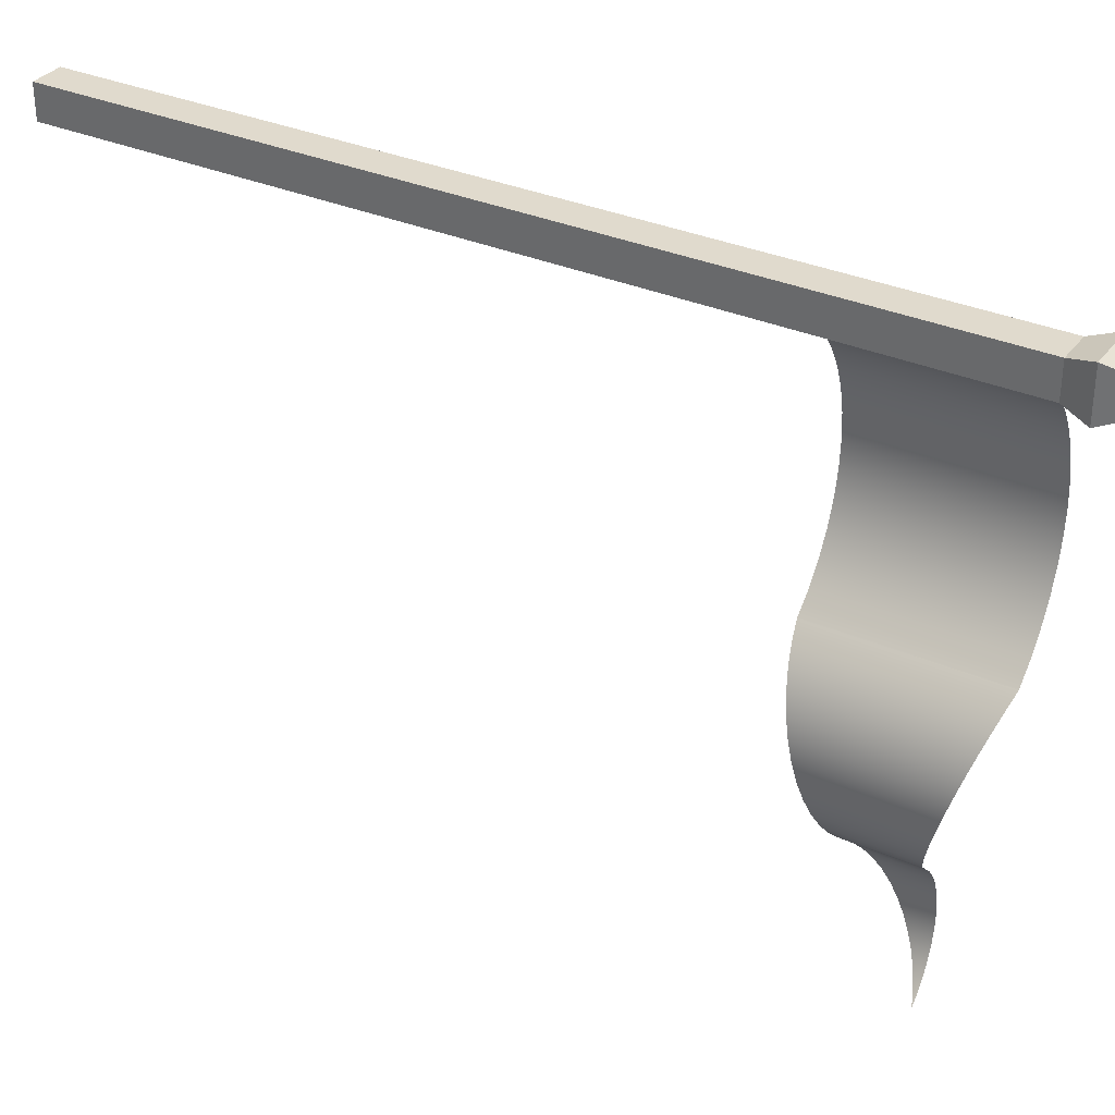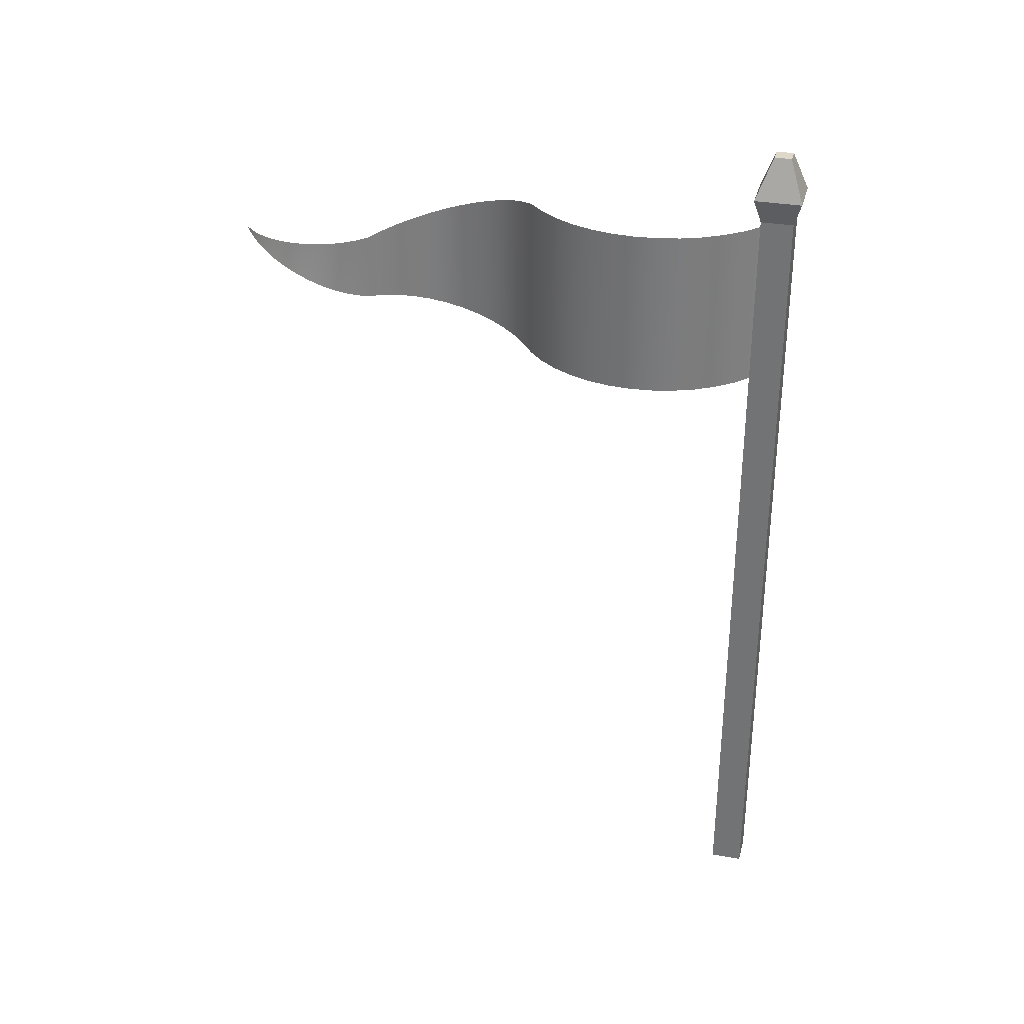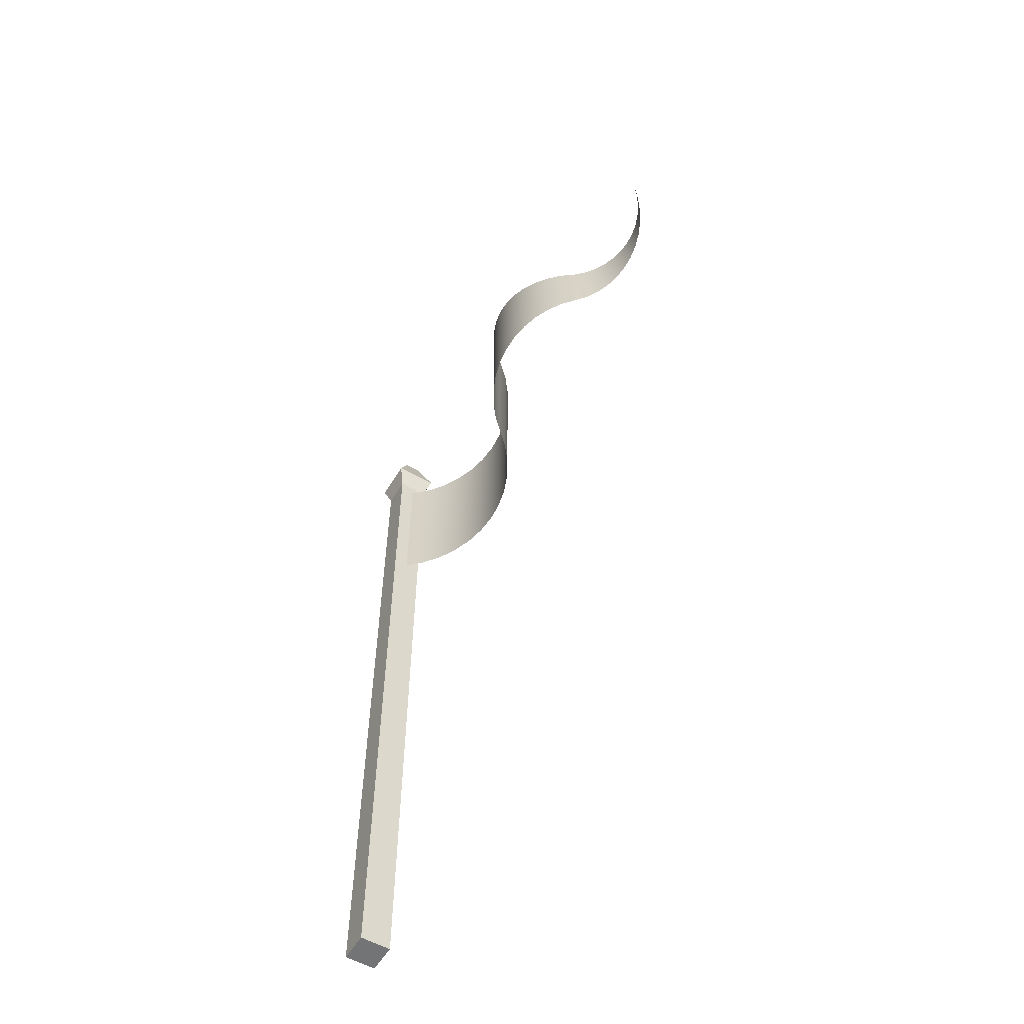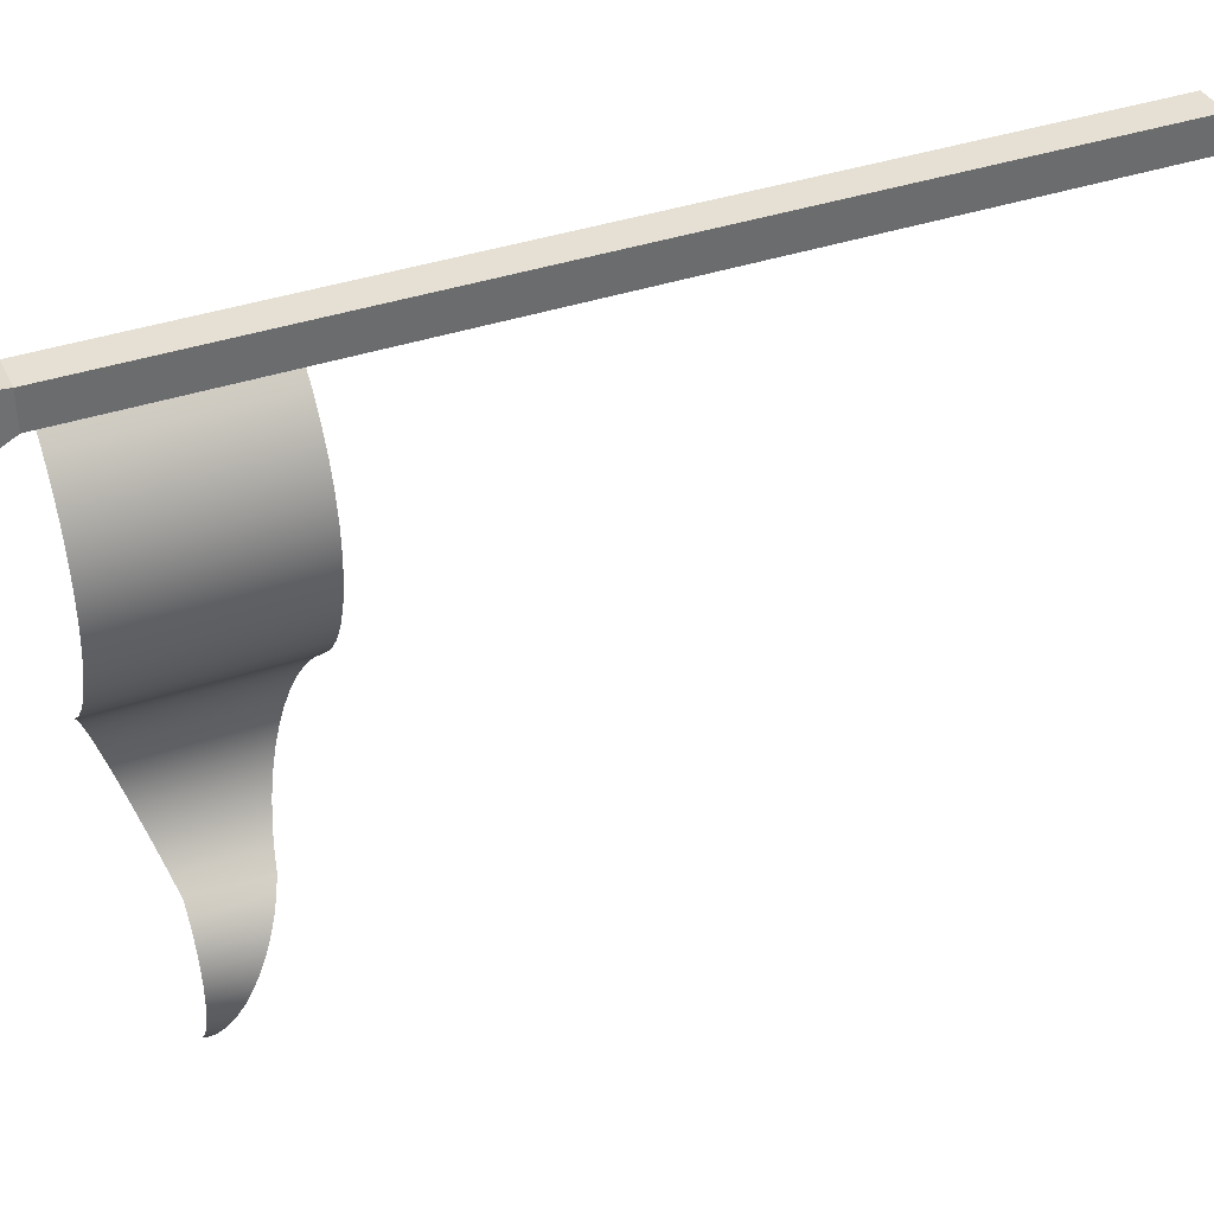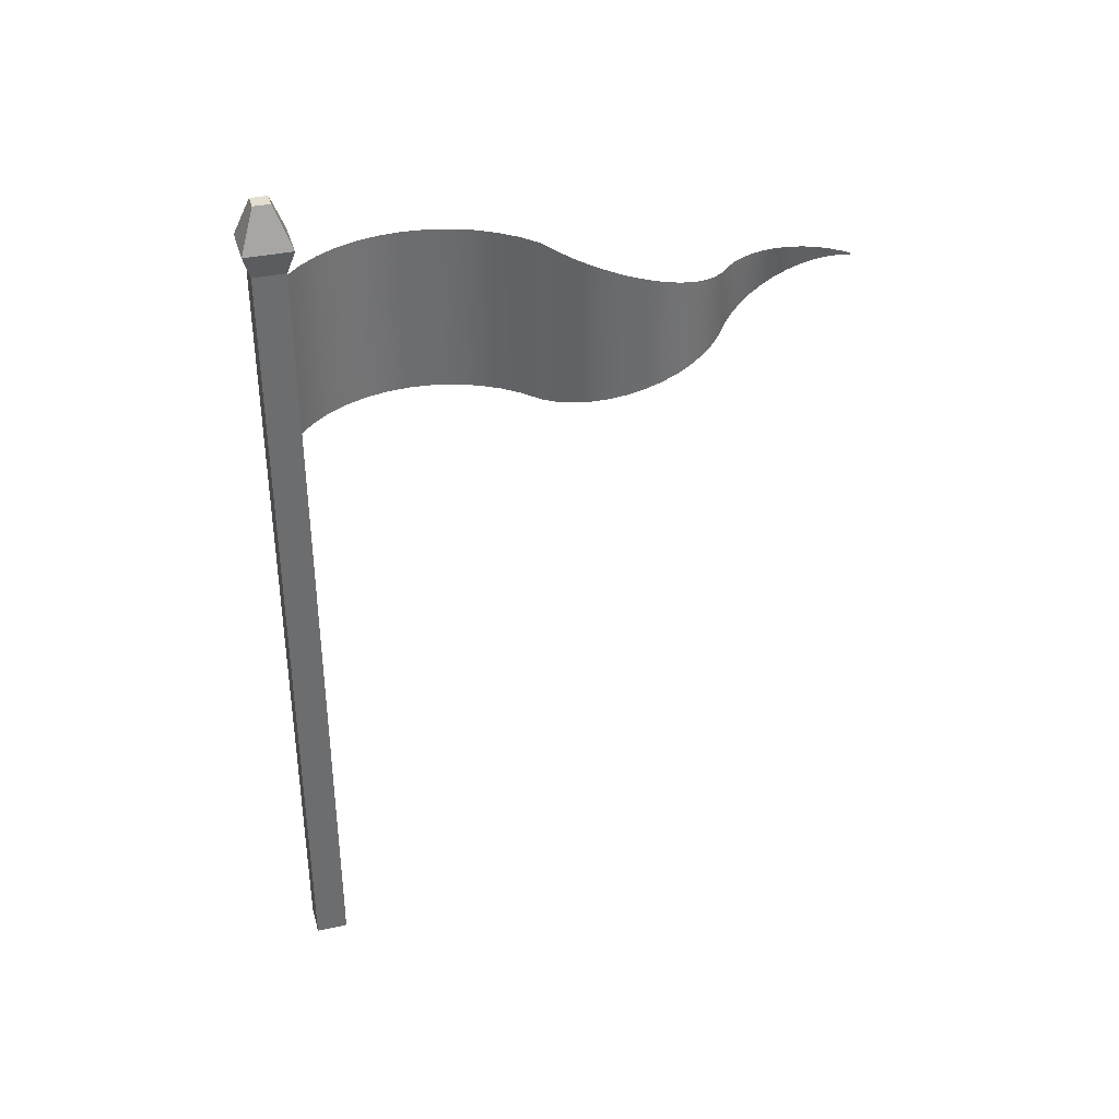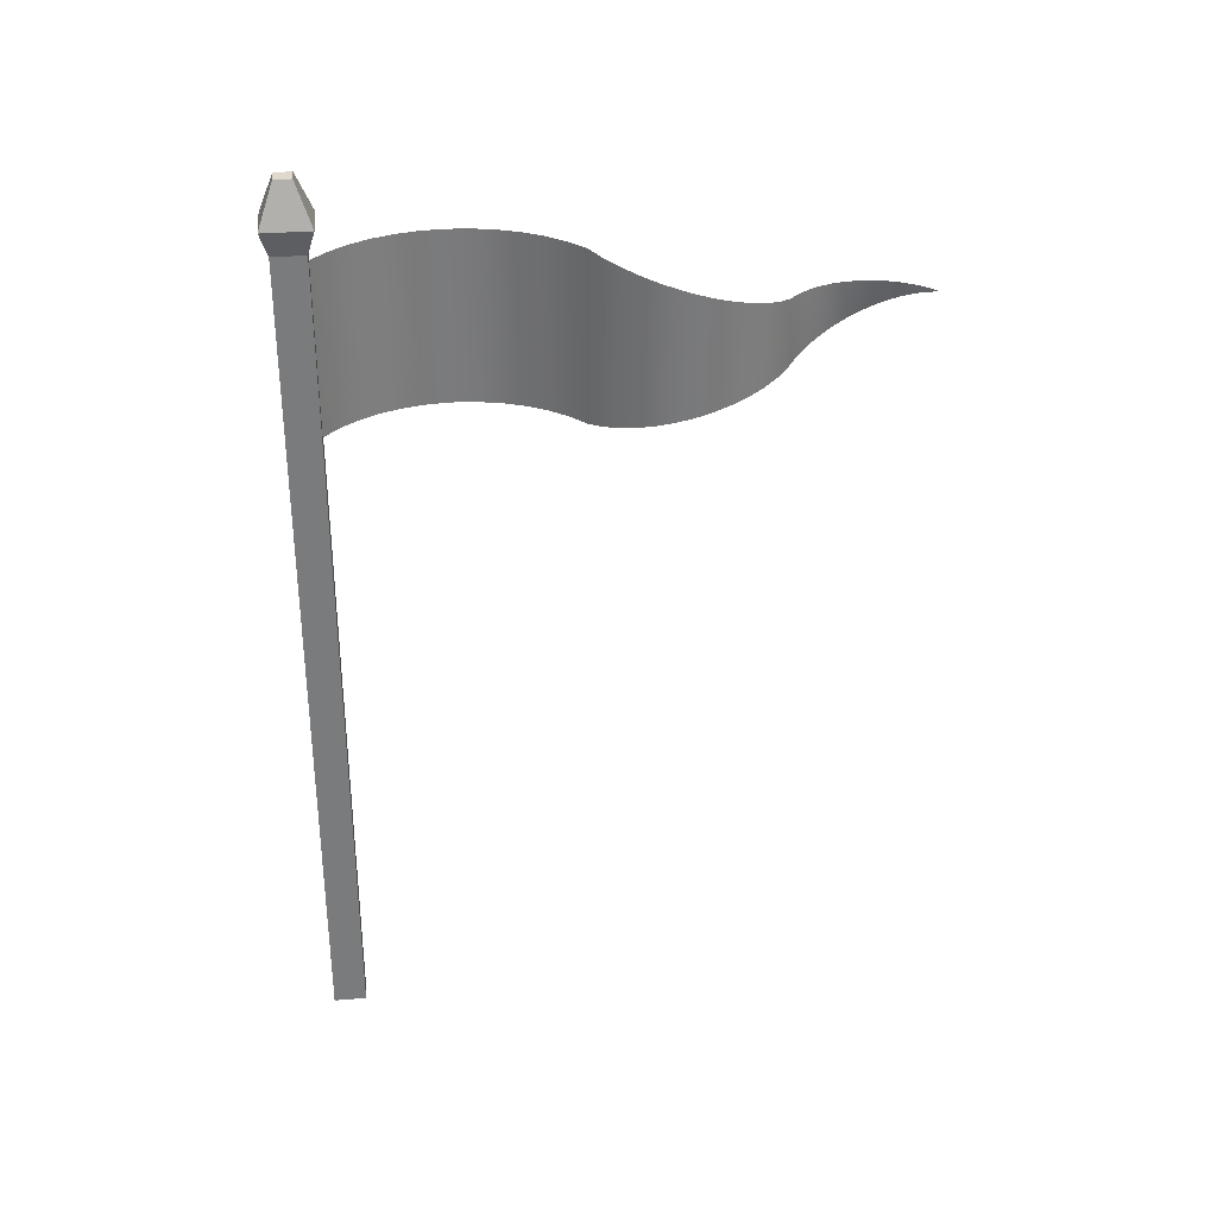
<metadata>
{"format":"obj","ext":"obj","renderer":"f3d","projection":"perspective","resolution":1024,"background":"white","views":[{"elev":33.1,"azim":121.0,"up":"+Z"},{"elev":31.6,"azim":-75.6,"up":"+Y"},{"elev":-56.2,"azim":149.3,"up":"+Y"},{"elev":38.1,"azim":-113.4,"up":"+Z"},{"elev":36.4,"azim":74.3,"up":"+Y"},{"elev":32.1,"azim":83.5,"up":"+Y"}]}
</metadata>
<code>
g flagWhite
v 0.144 0 0.144
v 0.144 0 -0.144
v -0.144 0 0.144
v -0.144 0 -0.144
v 0.144 7.344 0.144
v -0.144 7.344 0.144
v 0.144 7.344 -0.144
v -0.144 7.344 -0.144
v 0.07517 7.92 -0.07517
v 0.07517 7.92 0.07517
v -0.07517 7.92 -0.07517
v -0.07517 7.92 0.07517
v 0.2088 7.56 -0.2088
v 0.2088 7.56 0.2088
v -0.2088 7.56 -0.2088
v -0.2088 7.56 0.2088
f 2 1 3
f 3 4 2
f 3 1 5
f 5 6 3
f 5 7 8
f 8 6 5
f 2 7 5
f 5 1 2
f 2 4 8
f 8 7 2
f 8 4 3
f 3 6 8
f 2 3 1
f 3 2 4
f 3 5 1
f 5 3 6
f 10 9 11
f 11 12 10
f 10 11 9
f 11 10 12
f 14 13 9
f 9 10 14
f 14 9 13
f 9 14 10
f 13 15 11
f 11 9 13
f 13 11 15
f 11 13 9
f 11 15 16
f 16 12 11
f 11 16 15
f 16 11 12
f 7 8 15
f 15 13 7
f 7 15 8
f 15 7 13
f 6 5 14
f 14 16 6
f 6 14 5
f 14 6 16
f 16 14 10
f 10 12 16
f 16 10 14
f 10 16 12
f 5 8 7
f 8 5 6
f 2 5 7
f 5 2 1
f 2 8 4
f 8 2 7
f 16 15 8
f 8 6 16
f 16 8 15
f 8 16 6
f 8 3 4
f 3 8 6
f 7 13 14
f 14 5 7
f 7 14 13
f 14 7 5
g flag 1
v 0.2151 7.174 -2.468
v 0.2116 5.8 -2.468
v 0.1144 5.77 -2.349
v 0.3521 7.088 -2.743
v 0.3464 5.869 -2.743
v 0.2895 5.834 -2.601
v 0 5.744 -2.244
v 0.1163 7.211 -2.349
v 0 6.744 -3.844
v 0.1144 6.118 -3.739
v 0.1163 6.777 -3.739
v 0.3873 7.042 -2.892
v 0.381 5.906 -2.892
v -0.5 7.244 -1.194
v -0.5 5.744 -1.194
v -0.4852 7.244 -0.9944
v -0.4852 5.744 -0.9944
v 0 7.244 -2.244
v -0.4411 7.244 -0.7991
v -0.4411 5.744 -0.7991
v -0.3686 7.244 -0.6125
v -0.3686 5.744 -0.6125
v -0.4852 7.244 -1.394
v -0.4852 5.744 -1.394
v -0.1456 7.244 -2.107
v -0.1456 5.744 -2.107
v -0.2694 7.244 -1.949
v -0.2694 5.744 -1.949
v -0.2694 7.244 -0.4386
v -0.2694 5.744 -0.4386
v -0.1456 7.244 -0.2813
v -0.1456 5.744 -0.2813
v 0.2151 6.814 -3.62
v 0.2116 6.088 -3.619
v 0.3873 6.946 -3.196
v 0.3521 6.9 -3.345
v 0.381 5.982 -3.196
v 0.3464 6.02 -3.345
v 0.2895 6.055 -3.487
v 0.3991 6.994 -3.044
v -0.3686 7.244 -1.775
v -0.3686 5.744 -1.775
v 0.2942 6.856 -3.487
v 0 6.144 -3.844
v -0.2857 6.744 -4.444
v -0.2772 6.744 -4.558
v -0.3194 6.446 -4.443
v 0 5.744 -0.144
v 0 7.244 -0.144
v 0.3927 5.944 -3.044
v -0.09304 6.705 -4.965
v -0.08322 6.744 -4.966
v -7.219e-15 6.744 -5.044
v 0.2942 7.132 -2.601
v -0.252 6.744 -4.218
v -0.2818 6.333 -4.217
v -0.2355 6.28 -4.111
v -0.252 6.744 -4.67
v -0.31 6.503 -4.557
v -0.154 6.744 -4.012
v -0.1721 6.229 -4.012
v -0.09304 6.184 -3.922
v -0.08322 6.744 -3.922
v -0.154 6.744 -4.876
v -0.1721 6.661 -4.875
v -0.2106 6.744 -4.776
v -0.2818 6.559 -4.669
v -0.4411 7.244 -1.589
v -0.4411 5.744 -1.589
v -0.2772 6.744 -4.33
v -0.31 6.389 -4.329
v -0.2106 6.744 -4.112
v -0.2355 6.612 -4.775
f 18 17 19
f 18 19 17
f 21 20 22
f 21 22 20
f 23 19 24
f 23 24 19
f 26 25 27
f 26 27 25
f 17 24 19
f 17 19 24
f 29 28 21
f 29 21 28
f 31 30 32
f 32 33 31
f 31 32 30
f 32 31 33
f 23 24 34
f 23 34 24
f 36 35 37
f 37 38 36
f 36 37 35
f 37 36 38
f 28 20 21
f 28 21 20
f 40 39 30
f 30 31 40
f 40 30 39
f 30 40 31
f 42 41 43
f 43 44 42
f 42 43 41
f 43 42 44
f 46 45 47
f 47 48 46
f 46 47 45
f 47 46 48
f 27 49 50
f 27 50 49
f 26 27 50
f 26 50 27
f 52 51 53
f 54 52 53
f 52 53 51
f 54 53 52
f 50 49 55
f 50 55 49
f 56 28 29
f 56 29 28
f 38 37 45
f 45 46 38
f 38 45 37
f 45 38 46
f 44 43 57
f 57 58 44
f 44 57 43
f 57 44 58
f 59 52 54
f 59 54 52
f 26 60 25
f 26 25 60
f 55 59 54
f 55 54 59
f 62 61 63
f 62 63 61
f 64 48 47
f 47 65 64
f 64 47 48
f 47 64 65
f 66 56 29
f 66 29 56
f 68 67 69
f 68 69 67
f 70 17 18
f 70 18 17
f 72 71 73
f 72 73 71
f 33 32 35
f 35 36 33
f 33 35 32
f 35 33 36
f 74 62 75
f 74 75 62
f 75 62 63
f 75 63 62
f 77 76 78
f 77 78 76
f 60 79 25
f 60 25 79
f 42 23 34
f 34 41 42
f 42 34 23
f 34 42 41
f 68 80 81
f 68 81 80
f 82 74 83
f 82 83 74
f 85 84 39
f 39 40 85
f 85 39 84
f 39 85 40
f 61 86 87
f 61 87 86
f 76 79 78
f 76 78 79
f 60 78 79
f 60 79 78
f 87 86 72
f 87 72 86
f 88 76 77
f 88 77 76
f 22 70 18
f 22 18 70
f 67 68 81
f 67 81 68
f 83 74 75
f 83 75 74
f 58 57 84
f 84 85 58
f 58 84 57
f 84 58 85
f 80 82 89
f 80 89 82
f 86 71 72
f 86 72 71
f 49 59 55
f 49 55 59
f 20 70 22
f 20 22 70
f 53 56 66
f 53 66 56
f 53 51 56
f 53 56 51
f 89 82 83
f 89 83 82
f 81 80 89
f 81 89 80
f 71 88 73
f 71 73 88
f 63 61 87
f 63 87 61
f 73 88 77
f 73 77 88

</code>
